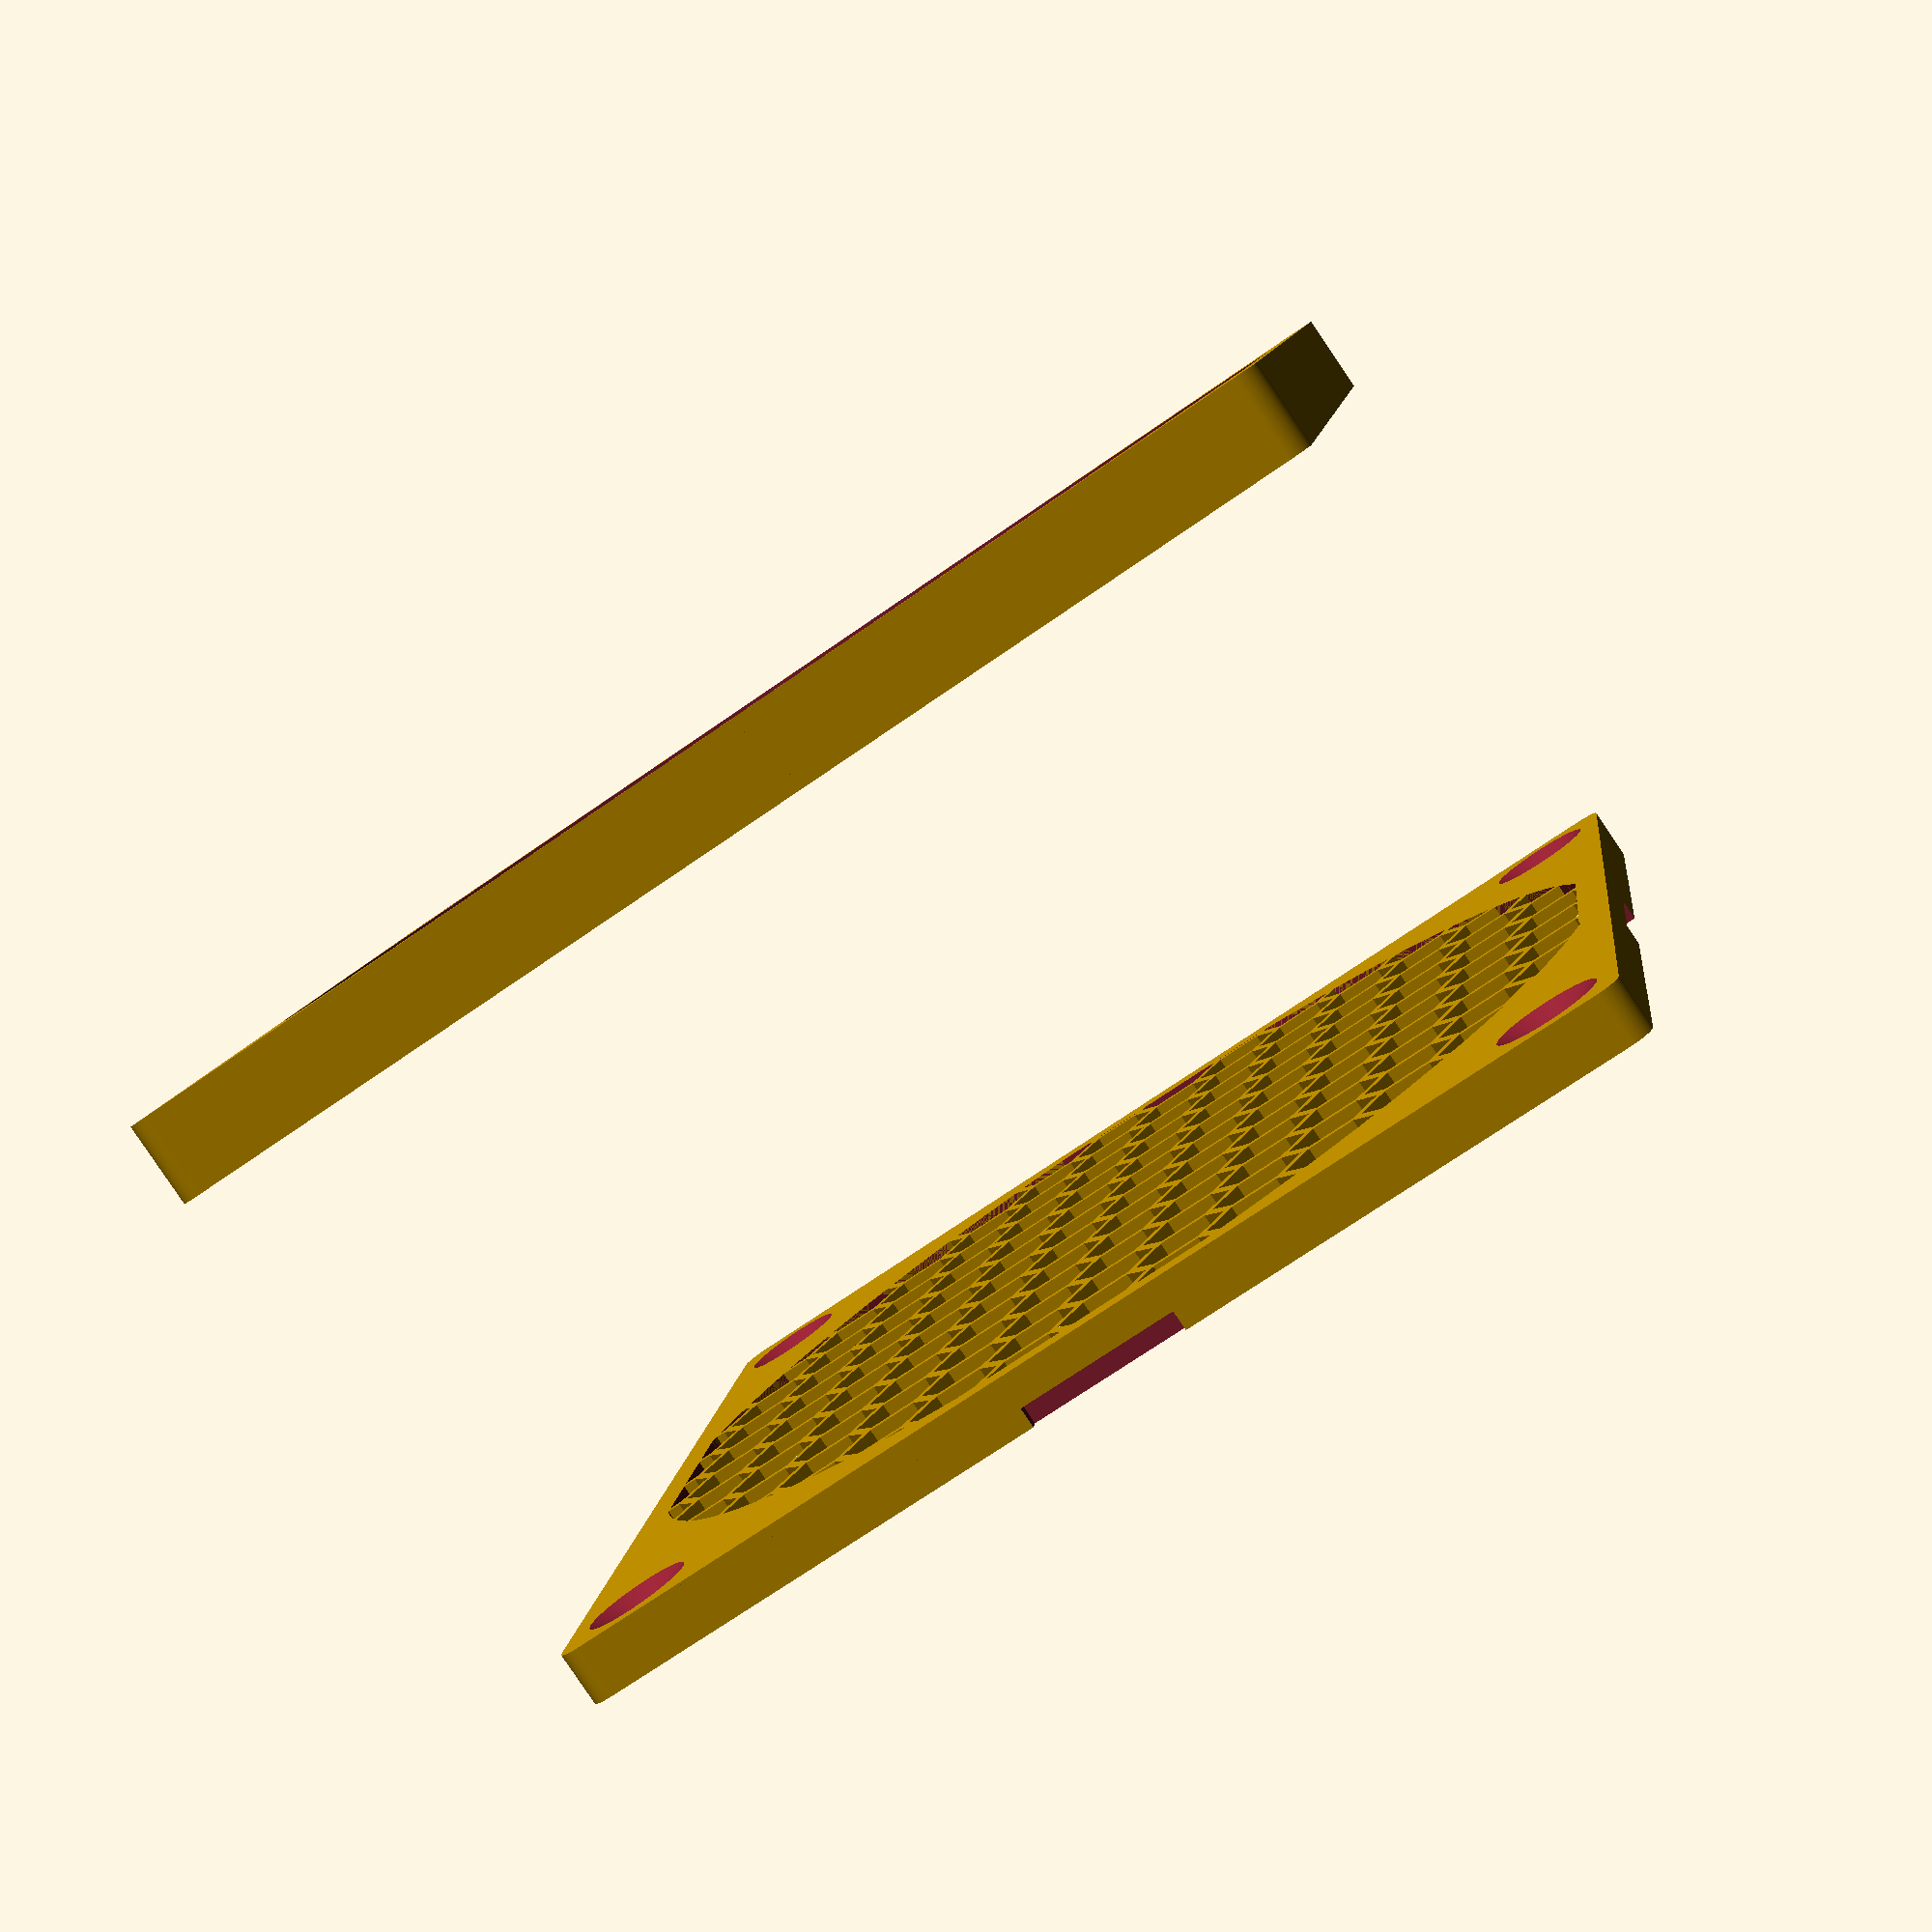
<openscad>
/*[ Base ]*/

// Fan size along X and Y, mm
fanSize = 92;

// Distance between holes, mm
holesDistance = 82.5;

// Holes diameter, mm
holesDiameter = 4.5;

// Chamfer type
chamfer = "cone"; //["cylinder", "cone"]

// Base thickness, mm
thickness = 4.5;

// Base inner thickness, mm
thicknessInside = 2.7;

// Round corners, mm
roundRadius = 4;			

// Frame width, mm
frameWidth = 2.8;

// Latch width, mm
latchWidth = 13.6;

// Inner grill diameter, mm
innerGrillDiameter = 10;

// Grill number (used for hexagonal grid rows/columns approximation)
grillNumber = 4;

// Grill thickness, mm
grillThickness = 1.2;

/*[ Cover ]*/

// Filter thickness, mm
filterThickness = 2.5;

// Gap between base and cover, mm
gap = 0.2;
// ---------------------------------------------------------

sizeXY = fanSize + frameWidth;
sizeZ = thickness;
sizeZinside = thicknessInside;
echo(sizeXY);

// Hexagonal grid parameters
hex_diameter = 10;    // External point-to-point distance of a single hexagon
hex_thickness = 1;    // Thickness of each hexagon's walls
hex_rows = 15;        // Number of rows of hexagons (adjusted for fit)
hex_columns = 15;     // Number of columns of hexagons (adjusted for fit)
disk_diameter = sizeXY - frameWidth;  // Diameter of the circular disk, matching inner area

// --------------------------- База ---------------------------------------

module rounder() {									// Основа со скруглёнными углами
    union() {
        difference() {								// Обрезка углов по закругления
            cube([sizeXY, sizeXY, sizeZ], true);	// Основа
            
            for(i=[1:4]) {							// Кубики по углам
                rotate([0, 0, i*90])
                translate([sizeXY/2, sizeXY/2, 0])
                cube([roundRadius, roundRadius, sizeZ+1], true);
            };
        };
        
        for(i=[1:4]) {								// Цилиндры по углам для закругления
            rotate([0, 0, i*90])
            translate([sizeXY/2-roundRadius/2, sizeXY/2-roundRadius/2, 0])
            cylinder(h=sizeZ, d=roundRadius, center=true, $fn=100);
        };
    };
}

module hex(diameter, thickness) {
    linear_extrude(height=sizeZ, center=true) {
        difference() {
            circle(d=diameter, $fn=6);
            circle(d=diameter - thickness * 2, $fn=6);
        }
    }
}

function compute_x_delta(outer_radius, inner_radius) = (outer_radius + inner_radius) * 0.5 * (1 + cos(60));
function compute_y_delta(outer_radius, inner_radius) = (outer_radius + inner_radius) * 0.5 * sin(60);

module hex_grid(diameter, thickness, rows, columns) {
    outer_radius = diameter / 2;
    inner_radius = outer_radius - thickness;

    x_delta = compute_x_delta(outer_radius, inner_radius);
    y_delta = compute_y_delta(outer_radius, inner_radius);

    union() {
        for (r=[0:1:rows - 1]) {
            translate([0, 2 * y_delta * r, 0]) {
                for (c=[0:2:columns - 1]) {
                    translate([x_delta * c, 0, 0]) hex(diameter, thickness);
                }

                for (c=[1:2:columns - 1]) {
                    translate([x_delta * c, y_delta, 0]) hex(diameter, thickness);
                }
            }
        }
    }
}

module grill() {
    union() {
        difference() {									// Вырез под решётку
            rounder();
            intersection() {
                cube([sizeXY-frameWidth*2, sizeXY-frameWidth*2, sizeZ+0.1], true);
                cylinder(h=sizeZ+0.1, d=sizeXY-frameWidth, center=true, $fn=100);
            };
        };
        
        // Add hexagonal grid with circular boundary
        intersection() {
            outer_radius = hex_diameter / 2;
            inner_radius = outer_radius - hex_thickness;
            x_delta = compute_x_delta(outer_radius, inner_radius);
            y_delta = compute_y_delta(outer_radius, inner_radius);
            grid_width = x_delta * (hex_columns - 1) + hex_diameter;
            grid_height = 2 * y_delta * (hex_rows - 1) + hex_diameter;
            translate([-grid_width / 2, -grid_height / 2, 0]) {
                hex_grid(
                    diameter=hex_diameter,
                    thickness=hex_thickness,
                    rows=hex_rows,
                    columns=hex_columns
                );
            }
            cylinder(h=sizeZ, d=disk_diameter, center=true, $fn=100);
        }
    };
}

module grill_depth() {
    difference() {
        grill();
        translate([0, 0, sizeZinside/2+0.1/2])
        cube([sizeXY-frameWidth*2, sizeXY-frameWidth*2, sizeZ-sizeZinside+0.1], true);
    };
}

module holes() {
    difference() {
        union() {
            grill_depth();
            for(i=[1:4]) {						// Площадки по периметру
                rotate([0, 0, i*90])
                translate([holesDistance/2, holesDistance/2, 0])
                cylinder(h=sizeZ, d=2.5*holesDiameter, center=true, $fn=100);
            };
        };
        
        for(i=[1:4]) {							// Отверстия под винты
            rotate([0, 0, i*90])
            translate([holesDistance/2, holesDistance/2, 0])
            cylinder(h=sizeZ+0.1, d=holesDiameter, center=true, $fn=100);
        };
        
        for(i=[1:4]) {							// Фаски под потай
            rotate([0, 0, i*90])
            translate([holesDistance/2, holesDistance/2, -0.6])
            if (chamfer == "cone") cylinder(h=sizeZ-1, d1=2*holesDiameter, d2=0, center=true, $fn=100);
            else cylinder(h=sizeZ-1, d=2*holesDiameter, center=true, $fn=100); // Вырез под шляпку DIN912
        };
    };
}

module latch() {				// Защёлки
    difference() {
        holes();
        
        for(i=[1:4]) {
            rotate([0, 0, i*90])
            translate([-latchWidth/2, -sizeXY/2-0.1, sizeZ/2-1.8+0.1])
            cube([latchWidth, 1.2+0.1, 1.8]);
        };
    };
}
latch();

// --------------------------- Крышка ---------------------------------------

sizeXY2 = sizeXY + frameWidth*2 + gap*2;
sizeZ2 = sizeZ + filterThickness;
echo(sizeXY2);

module rounder2() {									// Основа со скругlёнными углами
    union() {
        difference() {								// Обрезка углов по закругления
            cube([sizeXY2, sizeXY2, sizeZ2], true);	// Основа
            
            for(i=[1:4]) {							// Кубики по углам
                rotate([0, 0, i*90])
                translate([sizeXY2/2, sizeXY2/2, 0])
                cube([roundRadius, roundRadius, sizeZ2+1], true);
            };
        };
        
        for(i=[1:4]) {								// Цилиндры по углам для закругления
            rotate([0, 0, i*90])
            translate([sizeXY2/2-roundRadius/2, sizeXY2/2-roundRadius/2, 0])
            cylinder(h=sizeZ2, d=roundRadius, center=true, $fn=100);
        };
    };
}

module grill2() {
    union() {
        difference() {									// Вырез под решётку
            rounder2();
            intersection() {
                cube([sizeXY2-frameWidth*2, sizeXY2-frameWidth*2, sizeZ2+0.1], true);
                cylinder(h=sizeZ2+0.1, d=sizeXY2-frameWidth, center=true, $fn=100);
            };
        };
        
        // Add hexagonal grid with circular boundary
        intersection() {
            outer_radius = hex_diameter / 2;
            inner_radius = outer_radius - hex_thickness;
            x_delta = compute_x_delta(outer_radius, inner_radius);
            y_delta = compute_y_delta(outer_radius, inner_radius);
            grid_width = x_delta * (hex_columns - 1) + hex_diameter;
            grid_height = 2 * y_delta * (hex_rows - 1) + hex_diameter;
            translate([-grid_width / 2, -grid_height / 2, 0]) {
                hex_grid(
                    diameter=hex_diameter,
                    thickness=hex_thickness,
                    rows=hex_rows,
                    columns=hex_columns
                );
            }
            cylinder(h=sizeZ2, d=disk_diameter, center=true, $fn=100);
        }
    };
}

module grill_depth2() {
    difference() {
        grill2();
        translate([0, 0, sizeZinside/2+0.1/2])
        cube([sizeXY2-frameWidth*2, sizeXY2-frameWidth*2, sizeZ2-sizeZinside+0.1], true);
    };
}

translate([0, 0, -50])
union() {
    grill_depth2();
    
    for(i=[1:4]) {								// Защёлки
        rotate([0, 0, i*90])
        translate([-sizeXY2/2+frameWidth, 0, sizeZ2/2])
        rotate([-90, 0, 0])
        linear_extrude(height=latchWidth-2.5, center=true, slices=100)
        polygon([[0, 0], [0, 2], [1, 0]]);
    };
}
</openscad>
<views>
elev=85.0 azim=172.4 roll=214.1 proj=p view=wireframe
</views>
